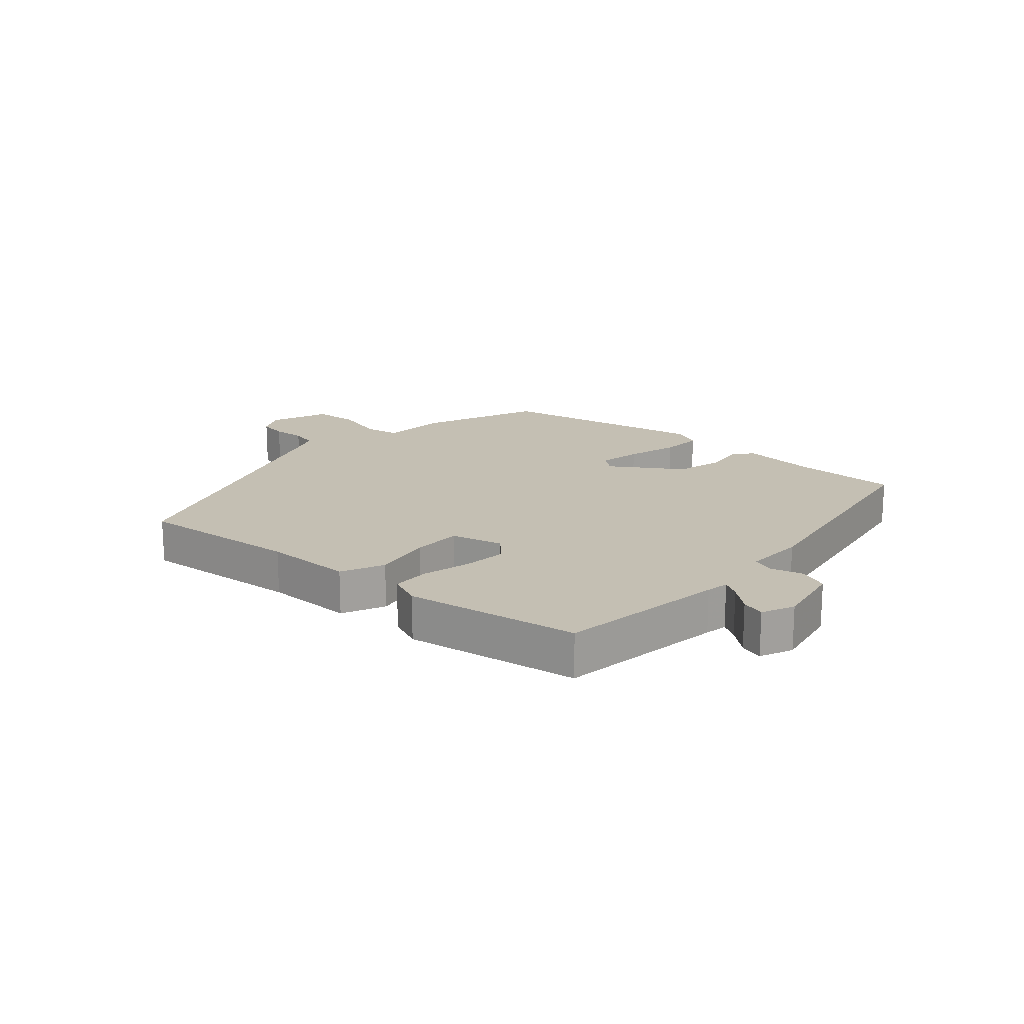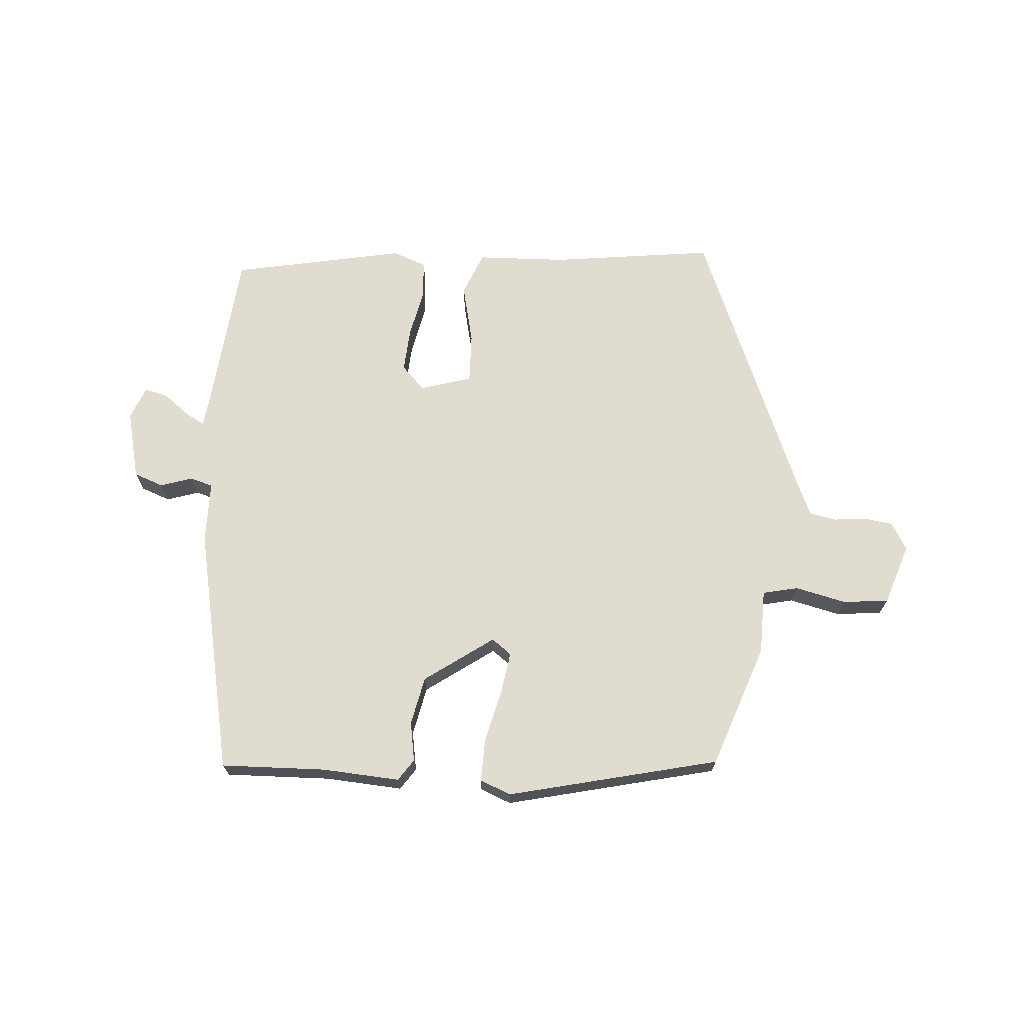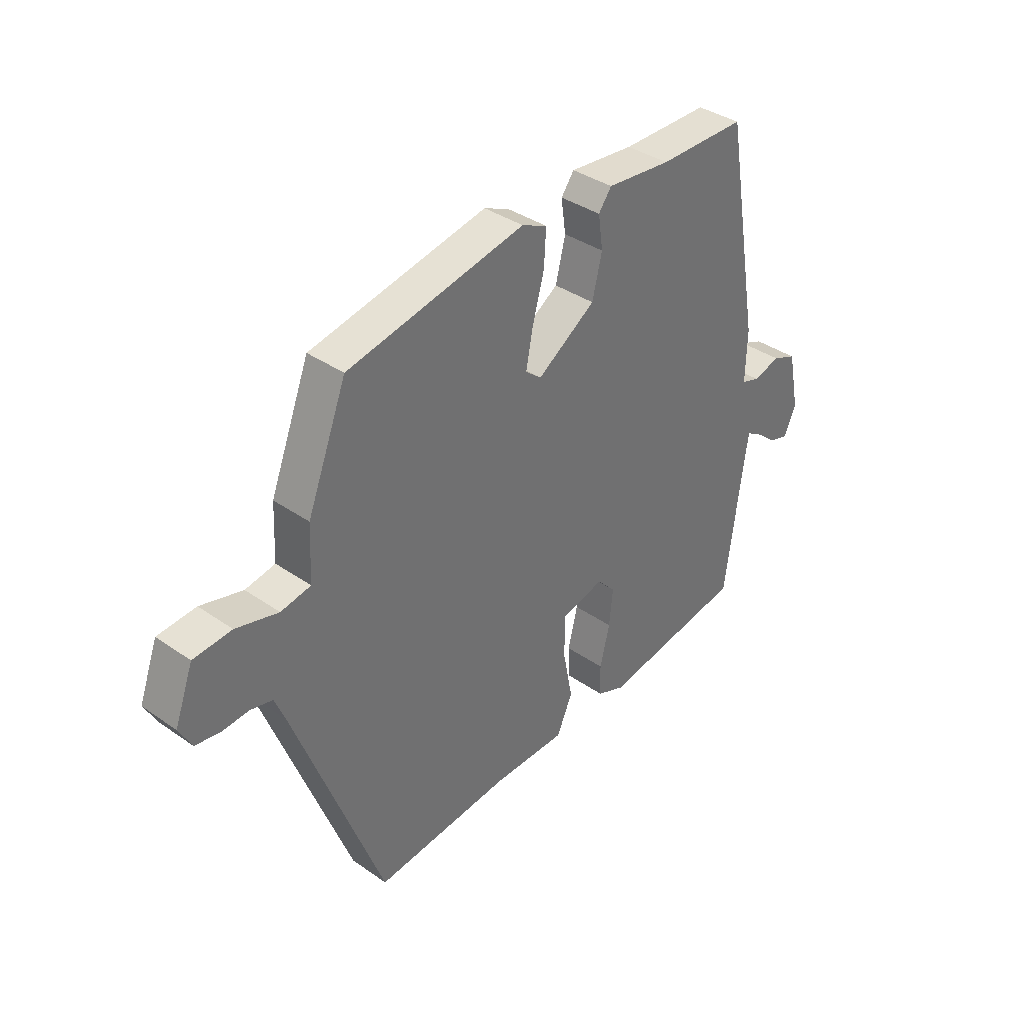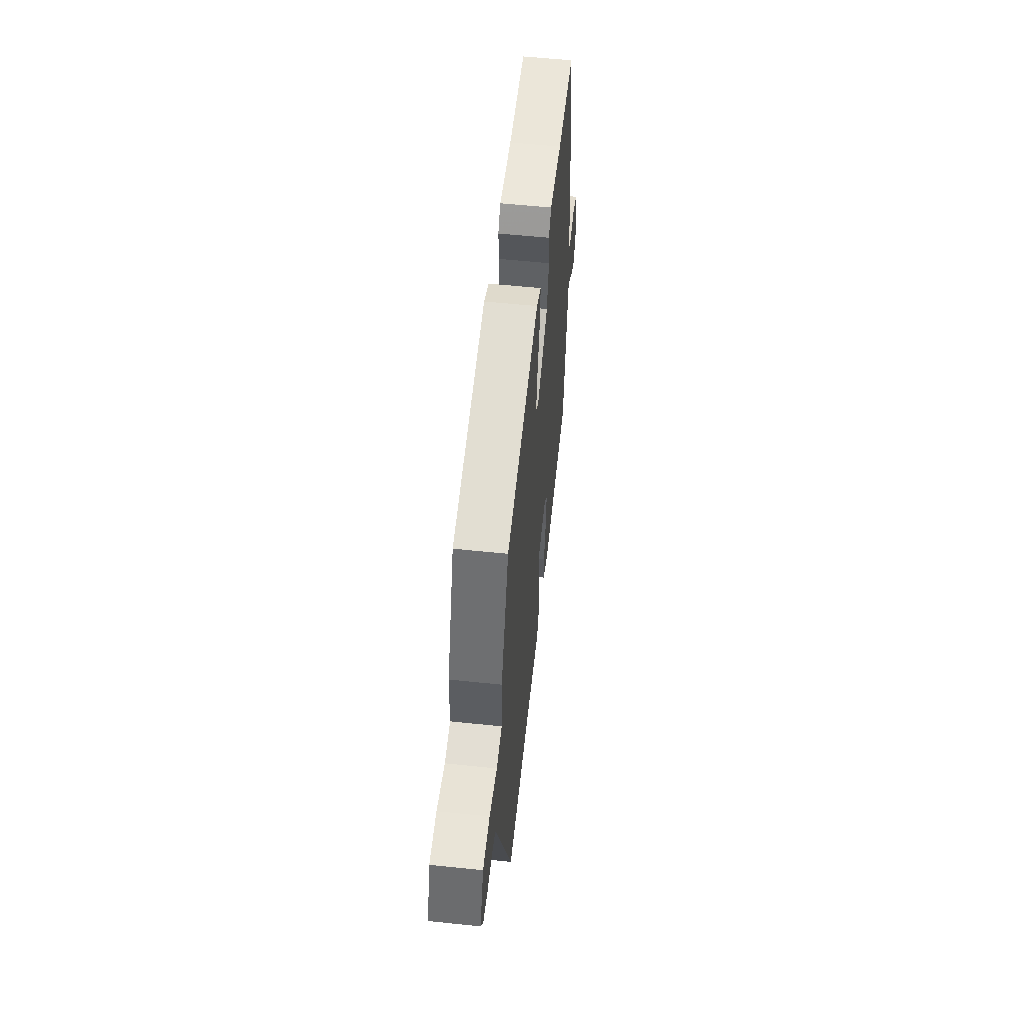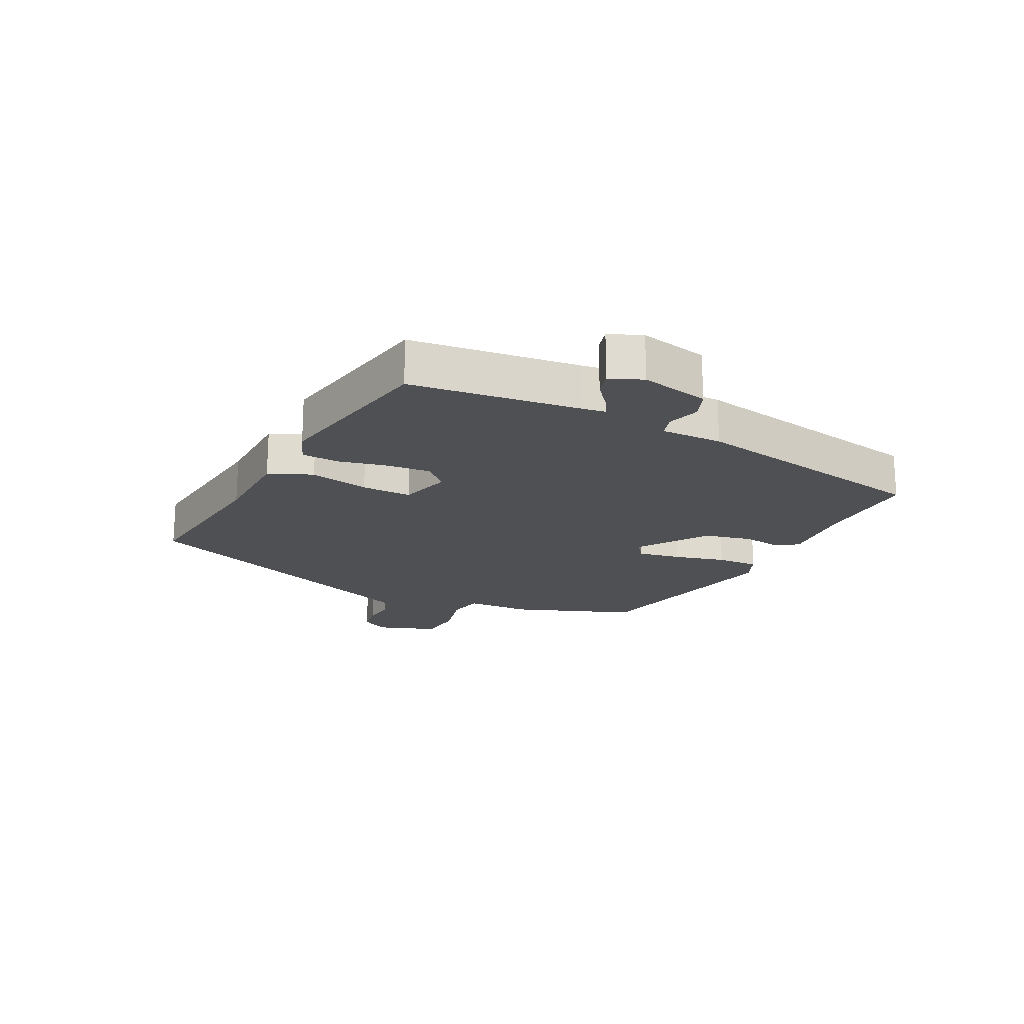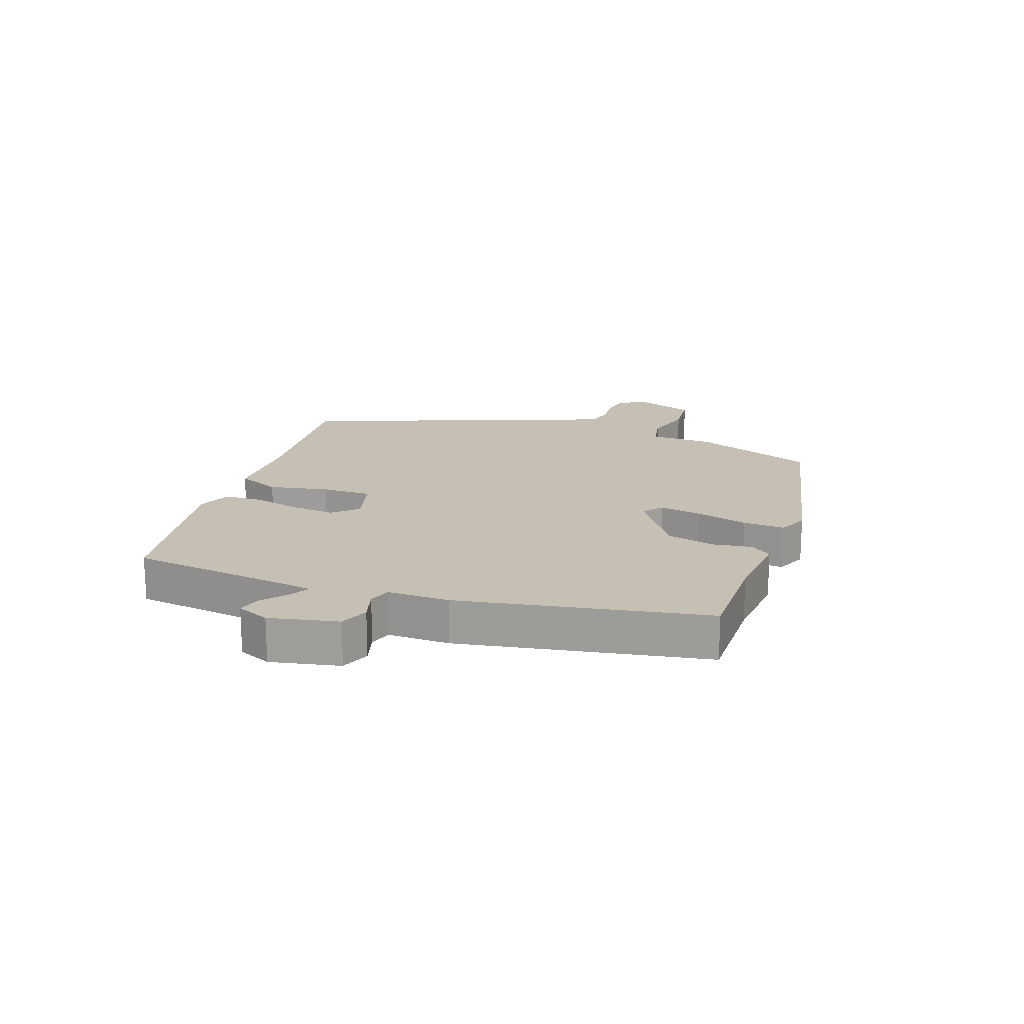
<metadata>
{"format":"obj","ext":"obj","renderer":"f3d","projection":"perspective","resolution":1024,"background":"white","views":[{"elev":17.8,"azim":-138.1,"up":"+Y"},{"elev":69.5,"azim":2.4,"up":"+Y"},{"elev":37.2,"azim":131.9,"up":"+Z"},{"elev":56.1,"azim":96.3,"up":"+Z"},{"elev":-19.1,"azim":-117.4,"up":"+Y"},{"elev":18.1,"azim":-70.8,"up":"+Y"}]}
</metadata>
<code>
v -0.44 0.07 0.504
v -0.27 0.07 0.504
v -0.145 0.07 0.516
v -0.12 0.07 0.482
v -0.129 0.07 0.418
v -0.11 0.07 0.34
v 0.003 0.07 0.265
v 0.034 0.07 0.29
v 0.021 0.07 0.359
v -0.002 0.07 0.443
v -0.006 0.07 0.511
v 0.043 0.07 0.533
v 0.387 0.07 0.463
v 0.464 0.07 0.266
v 0.469 0.07 0.161
v 0.527 0.07 0.15
v 0.609 0.07 0.172
v 0.683 0.07 0.166
v 0.719 0.07 0.069
v 0.695 0.07 0.024
v 0.648 0.07 0.016
v 0.595 0.07 0.02
v 0.552 0.07 0.01
v 0.532 0.07 -0.04
v 0.36 0.07 -0.5
v 0.095 0.07 -0.474
v -0.05 0.07 -0.473
v -0.081 0.07 -0.403
v -0.062 0.07 -0.306
v -0.062 0.07 -0.225
v -0.146 0.07 -0.203
v -0.182 0.07 -0.242
v -0.175 0.07 -0.313
v -0.156 0.07 -0.391
v -0.158 0.07 -0.453
v -0.212 0.07 -0.475
v -0.494 0.07 -0.428
v -0.53 0.07 -0.153
v -0.536 0.07 -0.116
v -0.566 0.07 -0.134
v -0.607 0.07 -0.168
v -0.645 0.07 -0.179
v -0.668 0.07 -0.126
v -0.645 0.07 -0.014
v -0.598 0.07 0.005
v -0.545 0.07 -0.01
v -0.509 0.07 0.002
v -0.511 0.07 0.102
v -0.44 0 0.504
v -0.27 0 0.504
v -0.145 0 0.516
v -0.12 0 0.482
v -0.129 0 0.418
v -0.11 0 0.34
v 0.003 0 0.265
v 0.034 0 0.29
v 0.021 0 0.359
v -0.002 0 0.443
v -0.006 0 0.511
v 0.043 0 0.533
v 0.387 0 0.463
v 0.464 0 0.266
v 0.469 0 0.161
v 0.527 0 0.15
v 0.609 0 0.172
v 0.683 0 0.166
v 0.719 0 0.069
v 0.695 0 0.024
v 0.648 0 0.016
v 0.595 0 0.02
v 0.552 0 0.01
v 0.532 0 -0.04
v 0.36 0 -0.5
v 0.095 0 -0.474
v -0.05 0 -0.473
v -0.081 0 -0.403
v -0.062 0 -0.306
v -0.062 0 -0.225
v -0.146 0 -0.203
v -0.182 0 -0.242
v -0.175 0 -0.313
v -0.156 0 -0.391
v -0.158 0 -0.453
v -0.212 0 -0.475
v -0.494 0 -0.428
v -0.53 0 -0.153
v -0.536 0 -0.116
v -0.566 0 -0.134
v -0.607 0 -0.168
v -0.645 0 -0.179
v -0.668 0 -0.126
v -0.645 0 -0.014
v -0.598 0 0.005
v -0.545 0 -0.01
v -0.509 0 0.002
v -0.511 0 0.102
f 47 48 1 2
f 44 45 46
f 43 44 46
f 42 43 46
f 41 42 46
f 40 41 46
f 39 40 46 47
f 3 4 5
f 2 3 5
f 47 2 5
f 39 47 5
f 38 39 5
f 36 37 38
f 35 36 38
f 34 35 38
f 33 34 38
f 32 33 38
f 38 5 6
f 32 38 6
f 31 32 6
f 26 27 28 29
f 26 29 30
f 25 26 30
f 24 25 30
f 23 24 30 31
f 20 21 22
f 19 20 22
f 18 19 22
f 17 18 22
f 16 17 22
f 15 16 22 23
f 13 14 15
f 12 13 15
f 11 12 15
f 10 11 15
f 9 10 15
f 8 9 15 23
f 7 8 23 31
f 6 7 31
f 50 49 96 95
f 94 93 92
f 94 92 91
f 94 91 90
f 94 90 89
f 94 89 88
f 95 94 88 87
f 53 52 51
f 53 51 50
f 53 50 95
f 53 95 87
f 53 87 86
f 86 85 84
f 86 84 83
f 86 83 82
f 86 82 81
f 86 81 80
f 54 53 86
f 54 86 80
f 54 80 79
f 77 76 75 74
f 78 77 74
f 78 74 73
f 78 73 72
f 79 78 72 71
f 70 69 68
f 70 68 67
f 70 67 66
f 70 66 65
f 70 65 64
f 71 70 64 63
f 63 62 61
f 63 61 60
f 63 60 59
f 63 59 58
f 63 58 57
f 71 63 57 56
f 79 71 56 55
f 79 55 54
f 1 49 50 2
f 2 50 51 3
f 3 51 52 4
f 4 52 53 5
f 5 53 54 6
f 6 54 55 7
f 7 55 56 8
f 8 56 57 9
f 9 57 58 10
f 10 58 59 11
f 11 59 60 12
f 12 60 61 13
f 13 61 62 14
f 14 62 63 15
f 15 63 64 16
f 16 64 65 17
f 17 65 66 18
f 18 66 67 19
f 19 67 68 20
f 20 68 69 21
f 21 69 70 22
f 22 70 71 23
f 23 71 72 24
f 24 72 73 25
f 25 73 74 26
f 26 74 75 27
f 27 75 76 28
f 28 76 77 29
f 29 77 78 30
f 30 78 79 31
f 31 79 80 32
f 32 80 81 33
f 33 81 82 34
f 34 82 83 35
f 35 83 84 36
f 36 84 85 37
f 37 85 86 38
f 38 86 87 39
f 39 87 88 40
f 40 88 89 41
f 41 89 90 42
f 42 90 91 43
f 43 91 92 44
f 44 92 93 45
f 45 93 94 46
f 46 94 95 47
f 47 95 96 48
f 48 96 49 1

</code>
